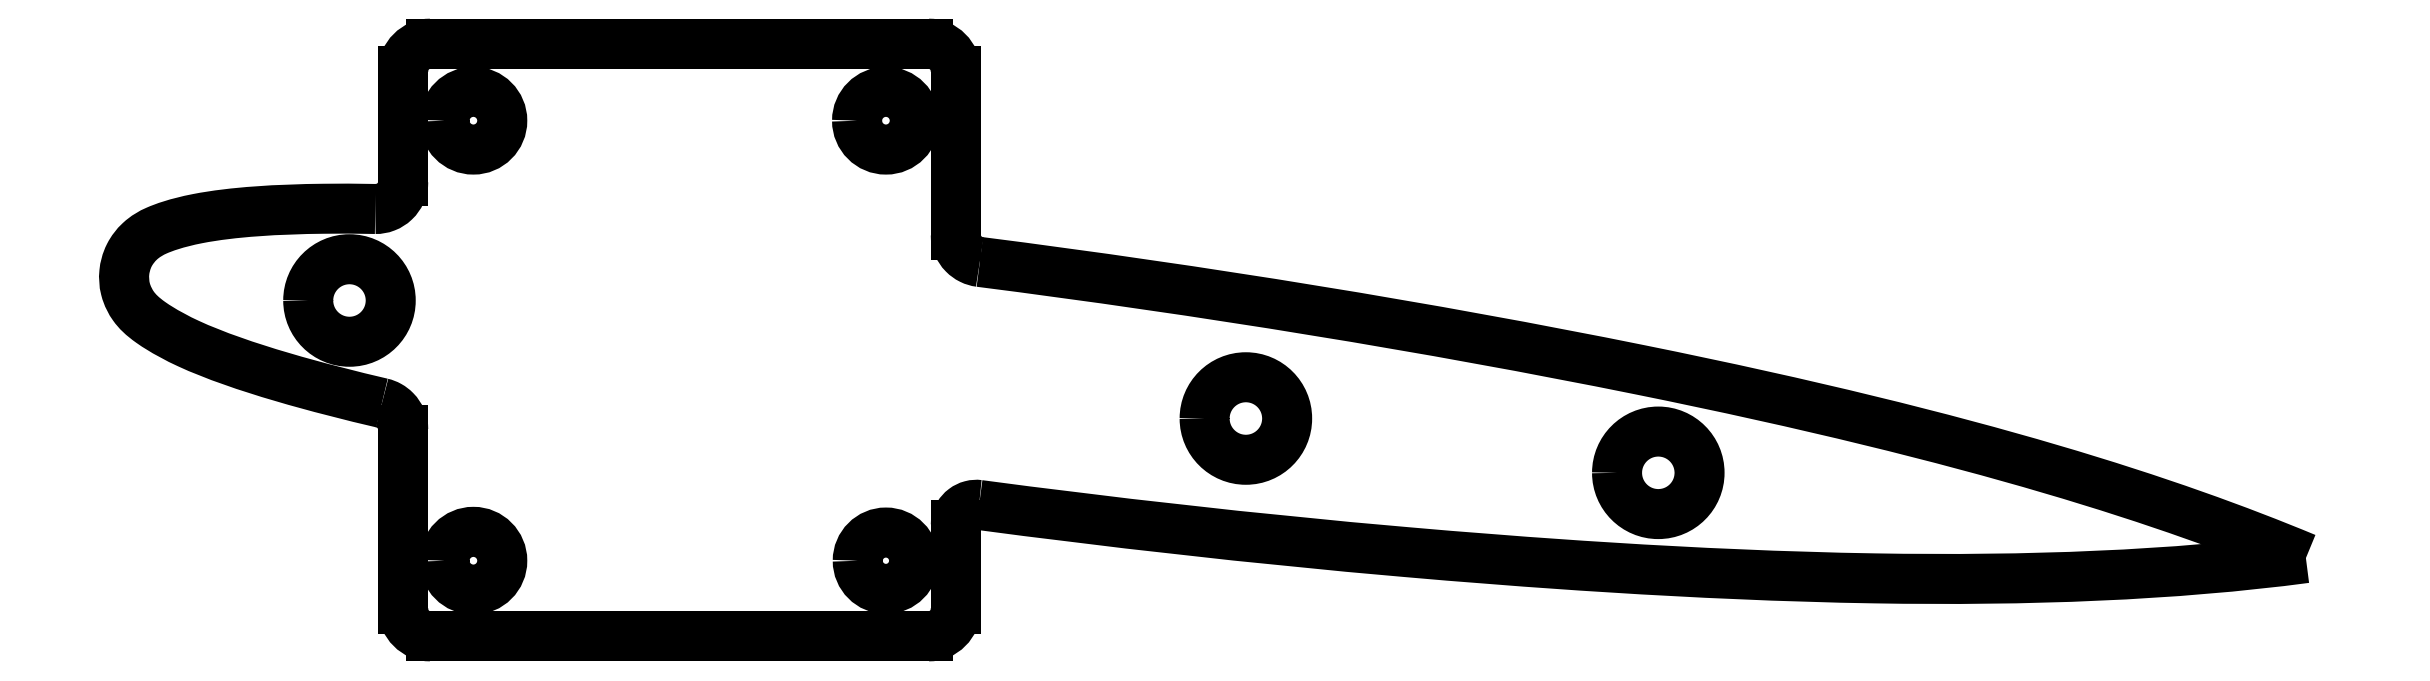
<metadata>
{"format":"dxf","ext":"dxf","renderer":"ezdxf+matplotlib","layout":"modelspace","background":"white","min_lineweight":24,"dpi":150}
</metadata>
<code>
0
SECTION
2
ENTITIES
0
ARC
8
0
10
19.08
20
33.22
30
4.857e-07
40
2
210
0
220
-6.661e-15
230
1
50
-90
51
0
0
LINE
8
0
10
21.08
20
33.22
30
4.857e-07
11
21.08
21
39.29
31
4.857e-07
0
SPLINE
8
0
70
0
71
3
72
16
73
12
74
0
42
1e-09
43
1e-10
44
1e-10
40
0
40
0
40
0
40
0
40
0.0586
40
0.0586
40
0.1172
40
0.1172
40
0.1758
40
0.1758
40
0.2159
40
0.2159
40
0.2561
40
0.2561
40
0.2561
40
0.2561
10
22.78
20
40.78
30
4.857e-07
10
22.58
20
40.8
30
4.857e-07
10
22.39
20
40.79
30
4.857e-07
10
22.01
20
40.69
30
4.857e-07
10
21.83
20
40.6
30
4.857e-07
10
21.52
20
40.37
30
4.857e-07
10
21.39
20
40.22
30
4.857e-07
10
21.22
20
39.94
30
4.857e-07
10
21.17
20
39.81
30
4.857e-07
10
21.1
20
39.56
30
4.857e-07
10
21.08
20
39.42
30
4.857e-07
10
21.08
20
39.29
30
4.857e-07
0
SPLINE
8
0
70
0
71
3
72
12
73
8
74
0
42
1e-09
43
1e-10
44
1e-10
40
-9.088
40
-9.088
40
-9.088
40
-9.088
40
-8.882
40
-8.882
40
-8.635
40
-8.635
40
-8.275
40
-8.275
40
-8.275
40
-8.275
10
119.3
20
36.91
30
4.857e-07
10
109.6
20
35.64
30
4.857e-07
10
99
20
35.26
30
4.857e-07
10
74.59
20
35.66
30
4.857e-07
10
61.63
20
36.67
30
4.857e-07
10
42.51
20
38.33
30
4.857e-07
10
31.96
20
39.56
30
4.857e-07
10
22.78
20
40.78
30
4.857e-07
0
SPLINE
8
0
70
0
71
3
72
10
73
6
74
0
42
1e-09
43
1e-10
44
1e-10
40
-8.333
40
-8.333
40
-8.333
40
-8.333
40
-8.151
40
-8.151
40
-8.038
40
-8.038
40
-8.038
40
-8.038
10
119.3
20
36.91
30
4.857e-07
10
109.5
20
40.95
30
4.857e-07
10
95.56
20
45.6
30
4.857e-07
10
55.46
20
53.72
30
4.857e-07
10
39
20
56.39
30
4.857e-07
10
22.83
20
58.45
30
4.857e-07
0
SPLINE
8
0
70
0
71
3
72
14
73
10
74
0
42
1e-09
43
1e-10
44
1e-10
40
0
40
0
40
0
40
0
40
0.07813
40
0.07813
40
0.1563
40
0.1563
40
0.2229
40
0.2229
40
0.2896
40
0.2896
40
0.2896
40
0.2896
10
21.08
20
60.43
30
4.857e-07
10
21.08
20
60.17
30
4.857e-07
10
21.13
20
59.91
30
4.857e-07
10
21.33
20
59.43
30
4.857e-07
10
21.47
20
59.21
30
4.857e-07
10
21.81
20
58.87
30
4.857e-07
10
21.99
20
58.74
30
4.857e-07
10
22.39
20
58.54
30
4.857e-07
10
22.61
20
58.48
30
4.857e-07
10
22.83
20
58.45
30
4.857e-07
0
LINE
8
0
10
21.08
20
60.43
30
4.857e-07
11
21.08
21
72.32
31
4.857e-07
0
ARC
8
0
10
19.08
20
72.32
30
4.857e-07
40
2
210
-5.551e-14
220
0
230
1
50
0
51
90
0
LINE
8
0
10
19.08
20
74.32
30
4.857e-07
11
-17.1
21
74.32
31
4.857e-07
0
ARC
8
0
10
-17.1
20
72.32
30
4.857e-07
40
2
210
0
220
-4.219e-14
230
1
50
90
51
180
0
LINE
8
0
10
-19.1
20
72.32
30
4.857e-07
11
-19.1
21
64.3
31
4.857e-07
0
SPLINE
8
0
70
0
71
3
72
16
73
12
74
0
42
1e-09
43
1e-10
44
1e-10
40
0
40
0
40
0
40
0
40
0.07813
40
0.07813
40
0.1563
40
0.1563
40
0.2344
40
0.2344
40
0.2765
40
0.2765
40
0.3185
40
0.3185
40
0.3185
40
0.3185
10
-21.14
20
62.3
30
4.857e-07
10
-20.88
20
62.3
30
4.857e-07
10
-20.62
20
62.34
30
4.857e-07
10
-20.13
20
62.53
30
4.857e-07
10
-19.91
20
62.67
30
4.857e-07
10
-19.54
20
63.03
30
4.857e-07
10
-19.38
20
63.25
30
4.857e-07
10
-19.22
20
63.61
30
4.857e-07
10
-19.18
20
63.75
30
4.857e-07
10
-19.12
20
64.02
30
4.857e-07
10
-19.1
20
64.16
30
4.857e-07
10
-19.1
20
64.3
30
4.857e-07
0
SPLINE
8
0
70
0
71
3
72
28
73
24
74
0
42
1e-09
43
1e-10
44
1e-10
40
-7.916
40
-7.916
40
-7.916
40
-7.916
40
-7.899
40
-7.899
40
-7.85
40
-7.85
40
-7.821
40
-7.821
40
-7.794
40
-7.794
40
-7.773
40
-7.773
40
-7.747
40
-7.747
40
-7.717
40
-7.717
40
-7.678
40
-7.678
40
-7.625
40
-7.625
40
-7.549
40
-7.549
40
-7.181
40
-7.181
40
-7.181
40
-7.181
10
-21.14
20
62.3
30
4.857e-07
10
-22.48
20
62.32
30
4.857e-07
10
-23.73
20
62.33
30
4.857e-07
10
-28.19
20
62.28
30
4.857e-07
10
-31.49
20
62.1
30
4.857e-07
10
-35.61
20
61.29
30
4.857e-07
10
-36.54
20
60.95
30
4.857e-07
10
-37.45
20
60.55
30
4.857e-07
10
-37.86
20
60.32
30
4.857e-07
10
-38.57
20
59.65
30
4.857e-07
10
-38.83
20
59.32
30
4.857e-07
10
-39.25
20
58.49
30
4.857e-07
10
-39.35
20
58.05
30
4.857e-07
10
-39.42
20
57.29
30
4.857e-07
10
-39.4
20
56.88
30
4.857e-07
10
-39.17
20
55.95
30
4.857e-07
10
-38.93
20
55.53
30
4.857e-07
10
-38.45
20
54.85
30
4.857e-07
10
-38.09
20
54.49
30
4.857e-07
10
-36.56
20
53.41
30
4.857e-07
10
-35.49
20
52.87
30
4.857e-07
10
-30.96
20
50.77
30
4.857e-07
10
-25.03
20
49.21
30
4.857e-07
10
-20.65
20
48.19
30
4.857e-07
0
SPLINE
8
0
70
0
71
3
72
14
73
10
74
0
42
1e-09
43
1e-10
44
1e-10
40
0
40
0
40
0
40
0
40
0.07813
40
0.07813
40
0.1563
40
0.1563
40
0.2126
40
0.2126
40
0.2689
40
0.2689
40
0.2689
40
0.2689
10
-19.1
20
46.24
30
4.857e-07
10
-19.1
20
46.5
30
4.857e-07
10
-19.15
20
46.76
30
4.857e-07
10
-19.35
20
47.24
30
4.857e-07
10
-19.5
20
47.46
30
4.857e-07
10
-19.81
20
47.78
30
4.857e-07
10
-19.96
20
47.89
30
4.857e-07
10
-20.29
20
48.08
30
4.857e-07
10
-20.47
20
48.15
30
4.857e-07
10
-20.65
20
48.19
30
4.857e-07
0
LINE
8
0
10
-19.1
20
46.24
30
4.857e-07
11
-19.1
21
33.22
31
4.857e-07
0
ARC
8
0
10
-17.1
20
33.22
30
4.857e-07
40
2
210
-1.332e-14
220
0
230
1
50
180
51
270
0
LINE
8
0
10
-17.1
20
31.22
30
4.857e-07
11
19.08
21
31.22
31
4.857e-07
0
CIRCLE
8
0
10
23.01
20
55.65
30
-4.857e-07
40
3
210
1.225e-16
220
6.407e-15
230
-1
0
CIRCLE
8
0
10
14
20
36.72
30
-4.857e-07
40
2.1
210
-2.621e-16
220
1.363e-15
230
-1
0
CIRCLE
8
0
10
-16
20
36.72
30
-4.857e-07
40
2.05
210
-8.357e-16
220
6.407e-15
230
-1
0
CIRCLE
8
0
10
-42.18
20
47.06
30
-4.857e-07
40
3
210
1.225e-16
220
6.407e-15
230
-1
0
CIRCLE
8
0
10
-72.17
20
43.11
30
-4.857e-07
40
3
210
1.225e-16
220
6.407e-15
230
-1
0
CIRCLE
8
0
10
-16
20
68.72
30
-4.857e-07
40
2.1
210
-2.621e-16
220
1.363e-15
230
-1
0
CIRCLE
8
0
10
14
20
68.72
30
-4.857e-07
40
2.1
210
-2.621e-16
220
1.363e-15
230
-1
0
ENDSEC
0
EOF

</code>
